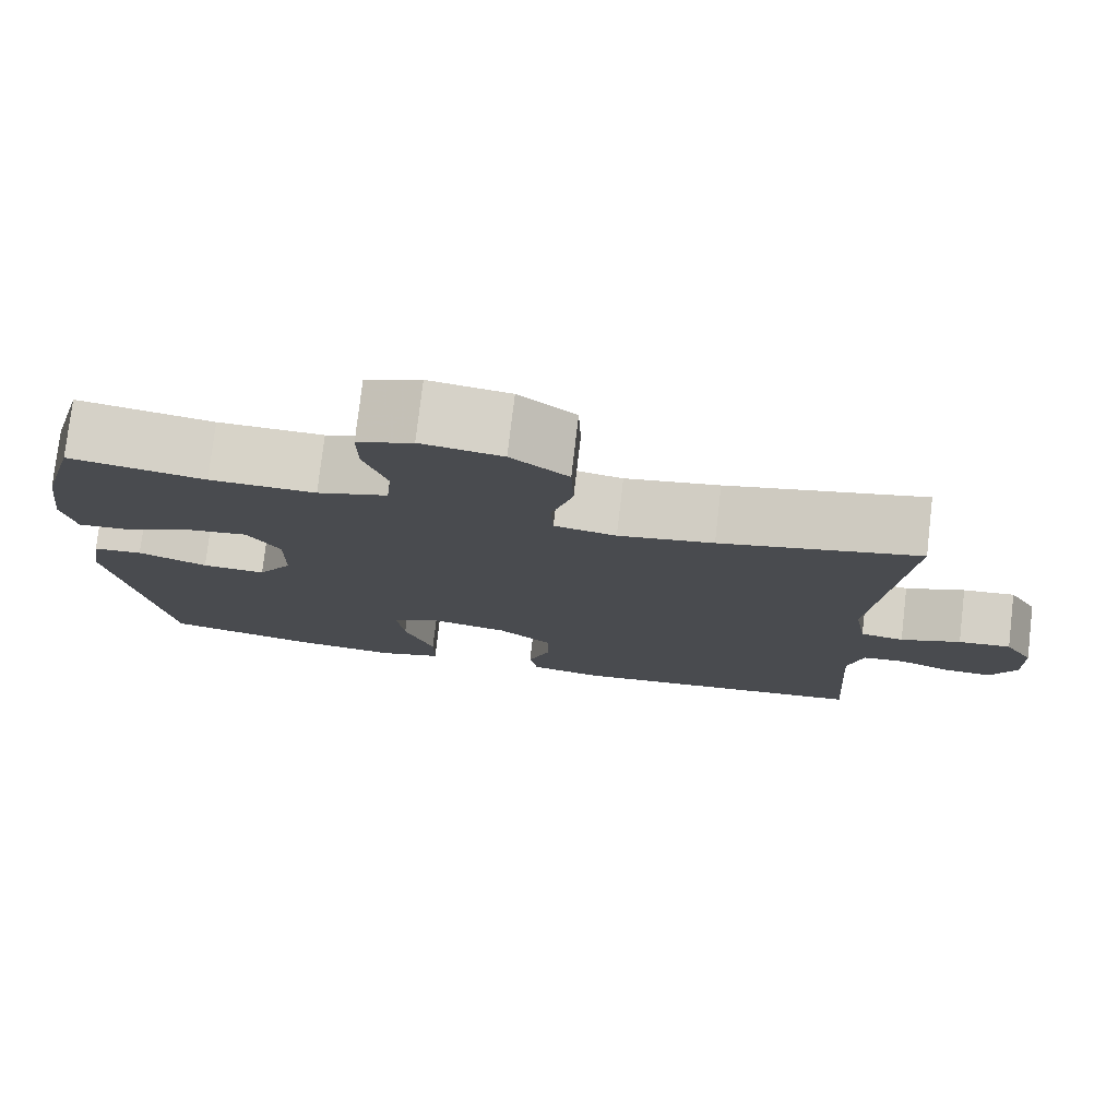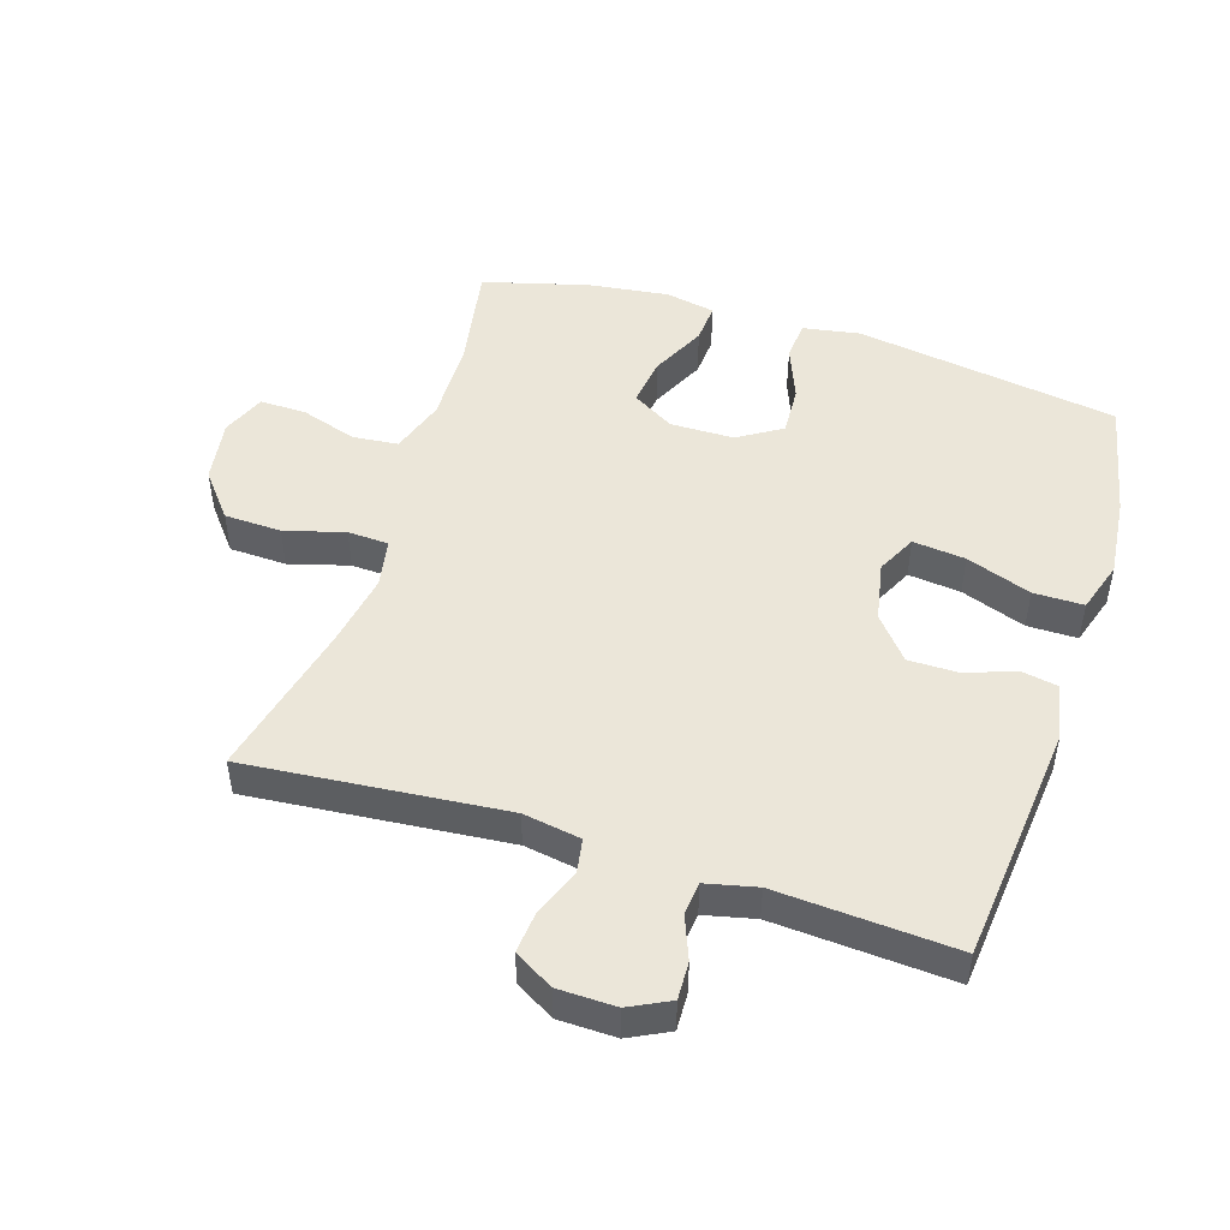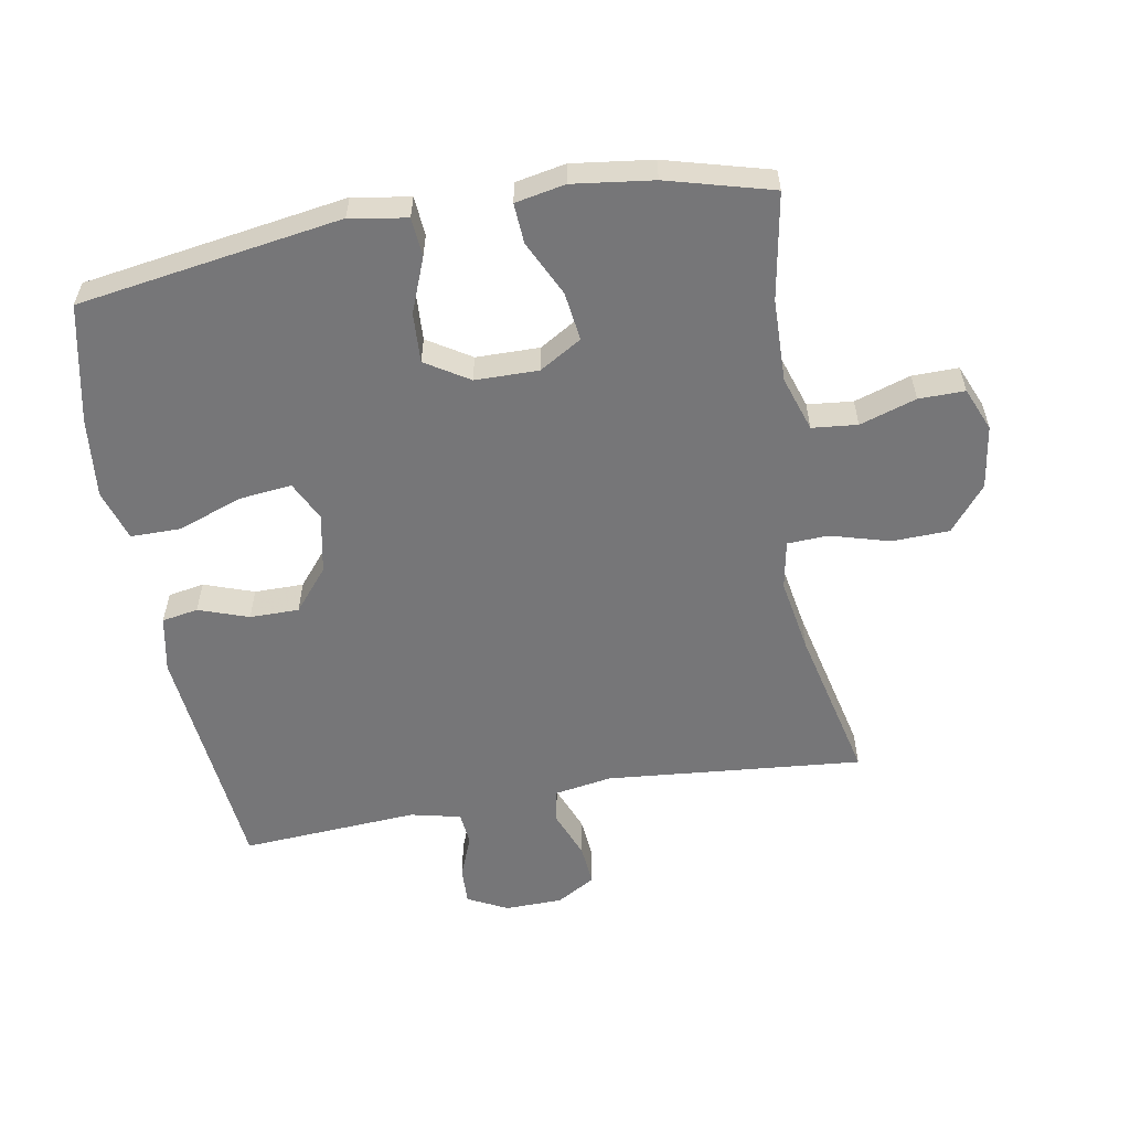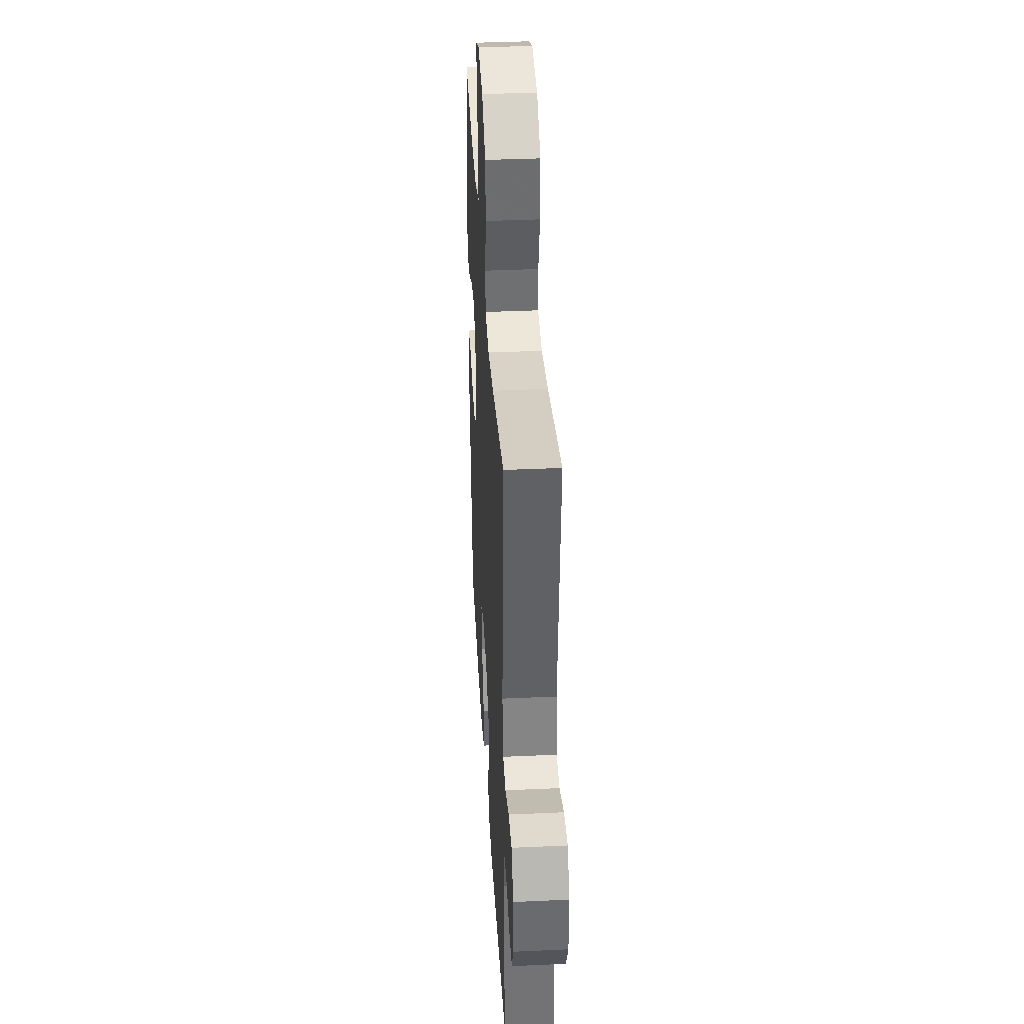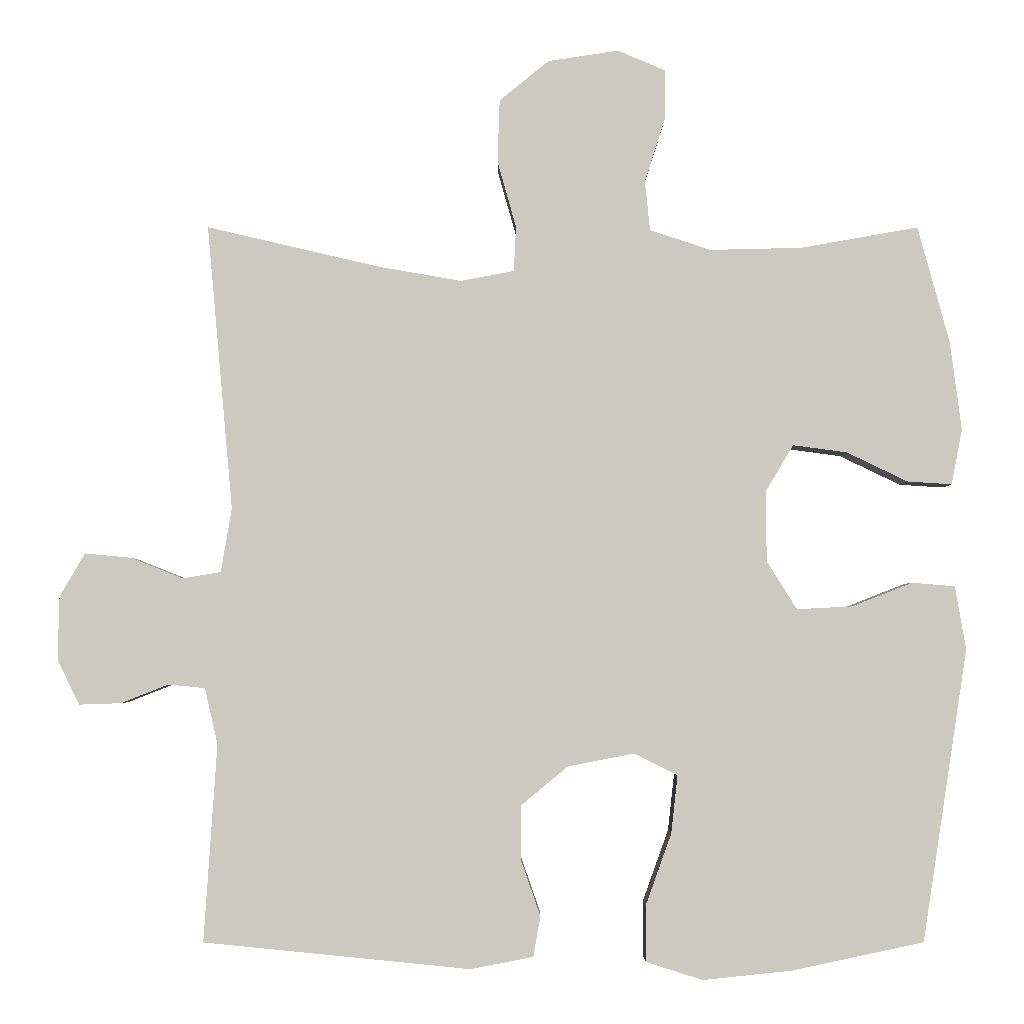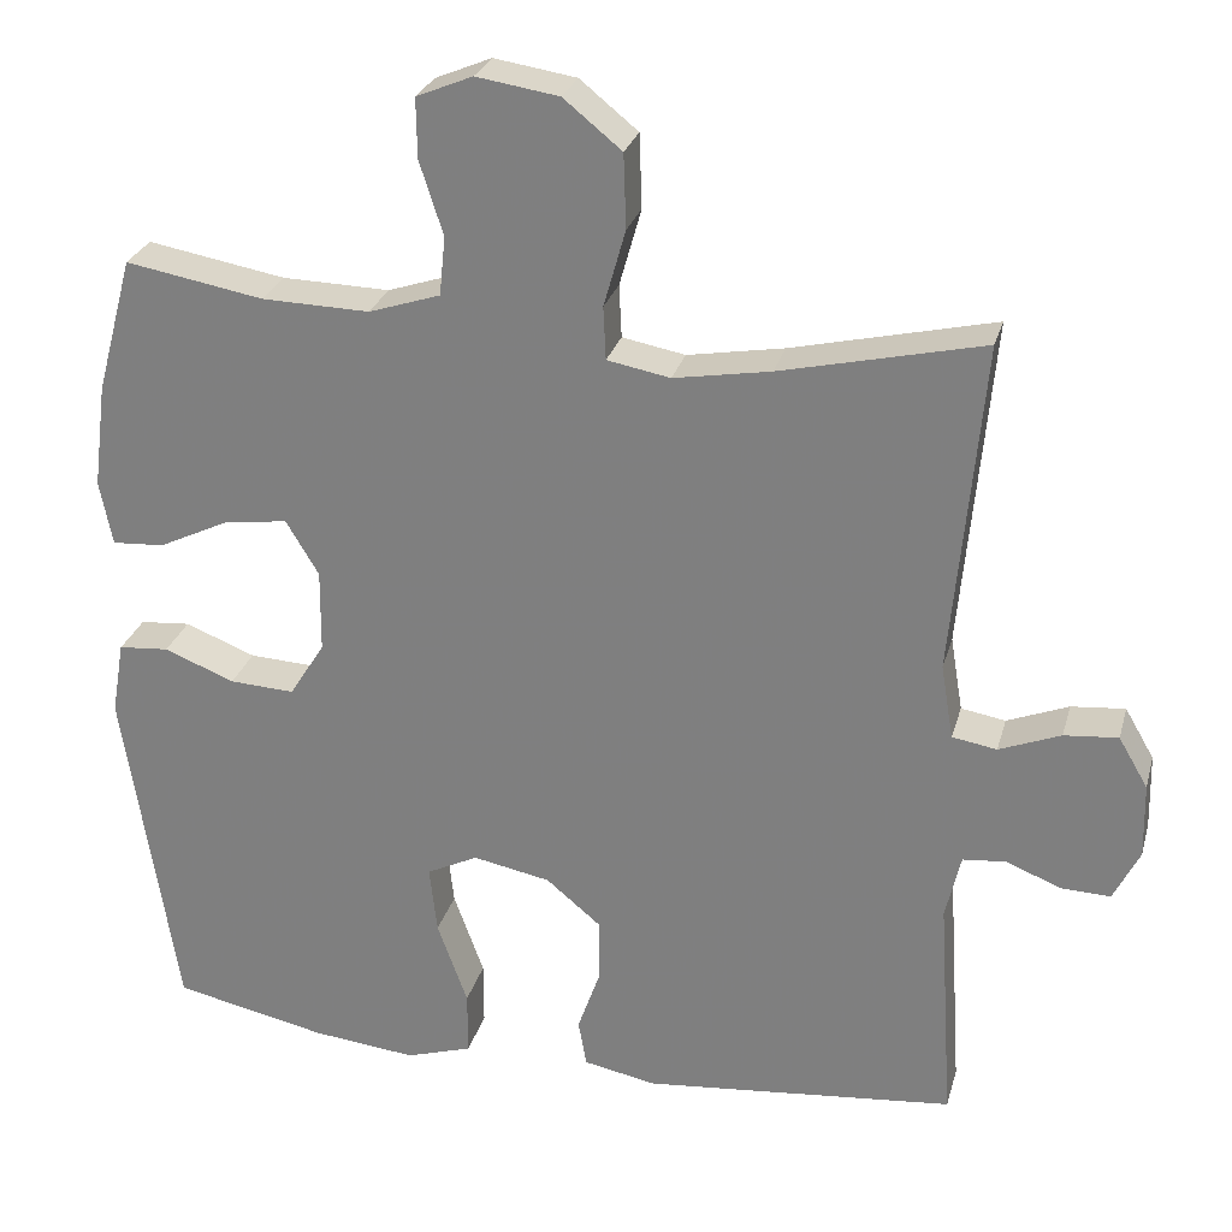
<metadata>
{"format":"obj","ext":"obj","renderer":"f3d","projection":"perspective","resolution":1024,"background":"white","views":[{"elev":77.6,"azim":6.7,"up":"+Z"},{"elev":48.5,"azim":107.6,"up":"+Y"},{"elev":-56.9,"azim":-80.0,"up":"+Y"},{"elev":38.1,"azim":86.7,"up":"+Z"},{"elev":-3.1,"azim":179.9,"up":"+Z"},{"elev":27.2,"azim":14.6,"up":"+Z"}]}
</metadata>
<code>
v 0.5 0.07 -0.5
v 0.129 0.07 -0.537
v 0.042 0.07 -0.52
v 0.032 0.07 -0.464
v 0.059 0.07 -0.387
v 0.059 0.07 -0.311
v -0.006 0.07 -0.257
v -0.098 0.07 -0.239
v -0.159 0.07 -0.269
v -0.15 0.07 -0.35
v -0.114 0.07 -0.45
v -0.114 0.07 -0.527
v -0.193 0.07 -0.552
v -0.317 0.07 -0.539
v -0.5 0.07 -0.5
v -0.563 0.07 -0.094
v -0.548 0.07 -0.006
v -0.488 0.07 -0.001
v -0.404 0.07 -0.034
v -0.327 0.07 -0.038
v -0.285 0.07 0.029
v -0.284 0.07 0.127
v -0.323 0.07 0.192
v -0.398 0.07 0.182
v -0.483 0.07 0.141
v -0.545 0.07 0.137
v -0.56 0.07 0.214
v -0.544 0.07 0.338
v -0.5 0.07 0.5
v -0.336 0.07 0.471
v -0.208 0.07 0.468
v -0.123 0.07 0.496
v -0.116 0.07 0.566
v -0.144 0.07 0.653
v -0.145 0.07 0.724
v -0.078 0.07 0.752
v 0.02 0.07 0.737
v 0.089 0.07 0.681
v 0.092 0.07 0.593
v 0.066 0.07 0.501
v 0.069 0.07 0.438
v 0.144 0.07 0.424
v 0.259 0.07 0.444
v 0.5 0.07 0.5
v 0.464 0.07 0.103
v 0.479 0.07 0.014
v 0.532 0.07 0.005
v 0.605 0.07 0.034
v 0.669 0.07 0.04
v 0.704 0.07 -0.02
v 0.706 0.07 -0.109
v 0.675 0.07 -0.171
v 0.617 0.07 -0.169
v 0.551 0.07 -0.143
v 0.5 0.07 -0.148
v 0.482 0.07 -0.226
v 0.5 0 -0.5
v 0.129 0 -0.537
v 0.042 0 -0.52
v 0.032 0 -0.464
v 0.059 0 -0.387
v 0.059 0 -0.311
v -0.006 0 -0.257
v -0.098 0 -0.239
v -0.159 0 -0.269
v -0.15 0 -0.35
v -0.114 0 -0.45
v -0.114 0 -0.527
v -0.193 0 -0.552
v -0.317 0 -0.539
v -0.5 0 -0.5
v -0.563 0 -0.094
v -0.548 0 -0.006
v -0.488 0 -0.001
v -0.404 0 -0.034
v -0.327 0 -0.038
v -0.285 0 0.029
v -0.284 0 0.127
v -0.323 0 0.192
v -0.398 0 0.182
v -0.483 0 0.141
v -0.545 0 0.137
v -0.56 0 0.214
v -0.544 0 0.338
v -0.5 0 0.5
v -0.336 0 0.471
v -0.208 0 0.468
v -0.123 0 0.496
v -0.116 0 0.566
v -0.144 0 0.653
v -0.145 0 0.724
v -0.078 0 0.752
v 0.02 0 0.737
v 0.089 0 0.681
v 0.092 0 0.593
v 0.066 0 0.501
v 0.069 0 0.438
v 0.144 0 0.424
v 0.259 0 0.444
v 0.5 0 0.5
v 0.464 0 0.103
v 0.479 0 0.014
v 0.532 0 0.005
v 0.605 0 0.034
v 0.669 0 0.04
v 0.704 0 -0.02
v 0.706 0 -0.109
v 0.675 0 -0.171
v 0.617 0 -0.169
v 0.551 0 -0.143
v 0.5 0 -0.148
v 0.482 0 -0.226
f 51 52 53 54
f 51 54 55
f 50 51 55
f 47 48 49 50
f 47 50 55
f 46 47 55 56
f 43 44 45
f 42 43 45 46
f 41 42 46 56
f 37 38 39 40
f 37 40 41
f 36 37 41
f 33 34 35 36
f 32 33 36 41
f 31 32 41 56
f 27 28 29 30
f 24 25 26 27
f 23 24 27 30
f 22 23 30 31
f 16 17 18 19
f 16 19 20
f 15 16 20
f 14 15 20 21
f 10 11 12 13
f 9 10 13 14
f 2 3 4 5
f 2 5 6
f 1 2 6
f 56 1 6 7
f 21 22 31 56
f 9 14 21
f 8 9 21
f 7 8 21 56
f 110 109 108 107
f 111 110 107
f 111 107 106
f 106 105 104 103
f 111 106 103
f 112 111 103 102
f 101 100 99
f 102 101 99 98
f 112 102 98 97
f 96 95 94 93
f 97 96 93
f 97 93 92
f 92 91 90 89
f 97 92 89 88
f 112 97 88 87
f 86 85 84 83
f 83 82 81 80
f 86 83 80 79
f 87 86 79 78
f 75 74 73 72
f 76 75 72
f 76 72 71
f 77 76 71 70
f 69 68 67 66
f 70 69 66 65
f 61 60 59 58
f 62 61 58
f 62 58 57
f 63 62 57 112
f 112 87 78 77
f 77 70 65
f 77 65 64
f 112 77 64 63
f 1 57 58 2
f 2 58 59 3
f 3 59 60 4
f 4 60 61 5
f 5 61 62 6
f 6 62 63 7
f 7 63 64 8
f 8 64 65 9
f 9 65 66 10
f 10 66 67 11
f 11 67 68 12
f 12 68 69 13
f 13 69 70 14
f 14 70 71 15
f 15 71 72 16
f 16 72 73 17
f 17 73 74 18
f 18 74 75 19
f 19 75 76 20
f 20 76 77 21
f 21 77 78 22
f 22 78 79 23
f 23 79 80 24
f 24 80 81 25
f 25 81 82 26
f 26 82 83 27
f 27 83 84 28
f 28 84 85 29
f 29 85 86 30
f 30 86 87 31
f 31 87 88 32
f 32 88 89 33
f 33 89 90 34
f 34 90 91 35
f 35 91 92 36
f 36 92 93 37
f 37 93 94 38
f 38 94 95 39
f 39 95 96 40
f 40 96 97 41
f 41 97 98 42
f 42 98 99 43
f 43 99 100 44
f 44 100 101 45
f 45 101 102 46
f 46 102 103 47
f 47 103 104 48
f 48 104 105 49
f 49 105 106 50
f 50 106 107 51
f 51 107 108 52
f 52 108 109 53
f 53 109 110 54
f 54 110 111 55
f 55 111 112 56
f 56 112 57 1

</code>
